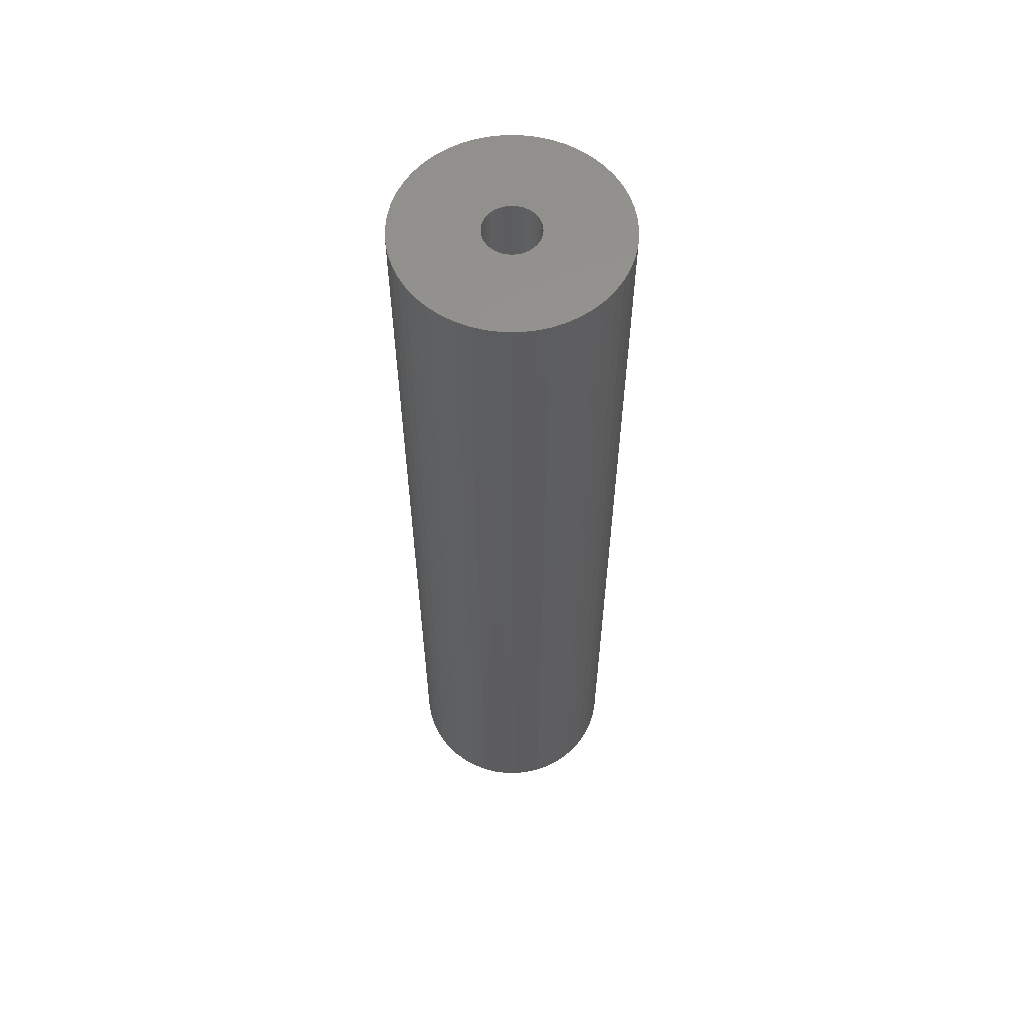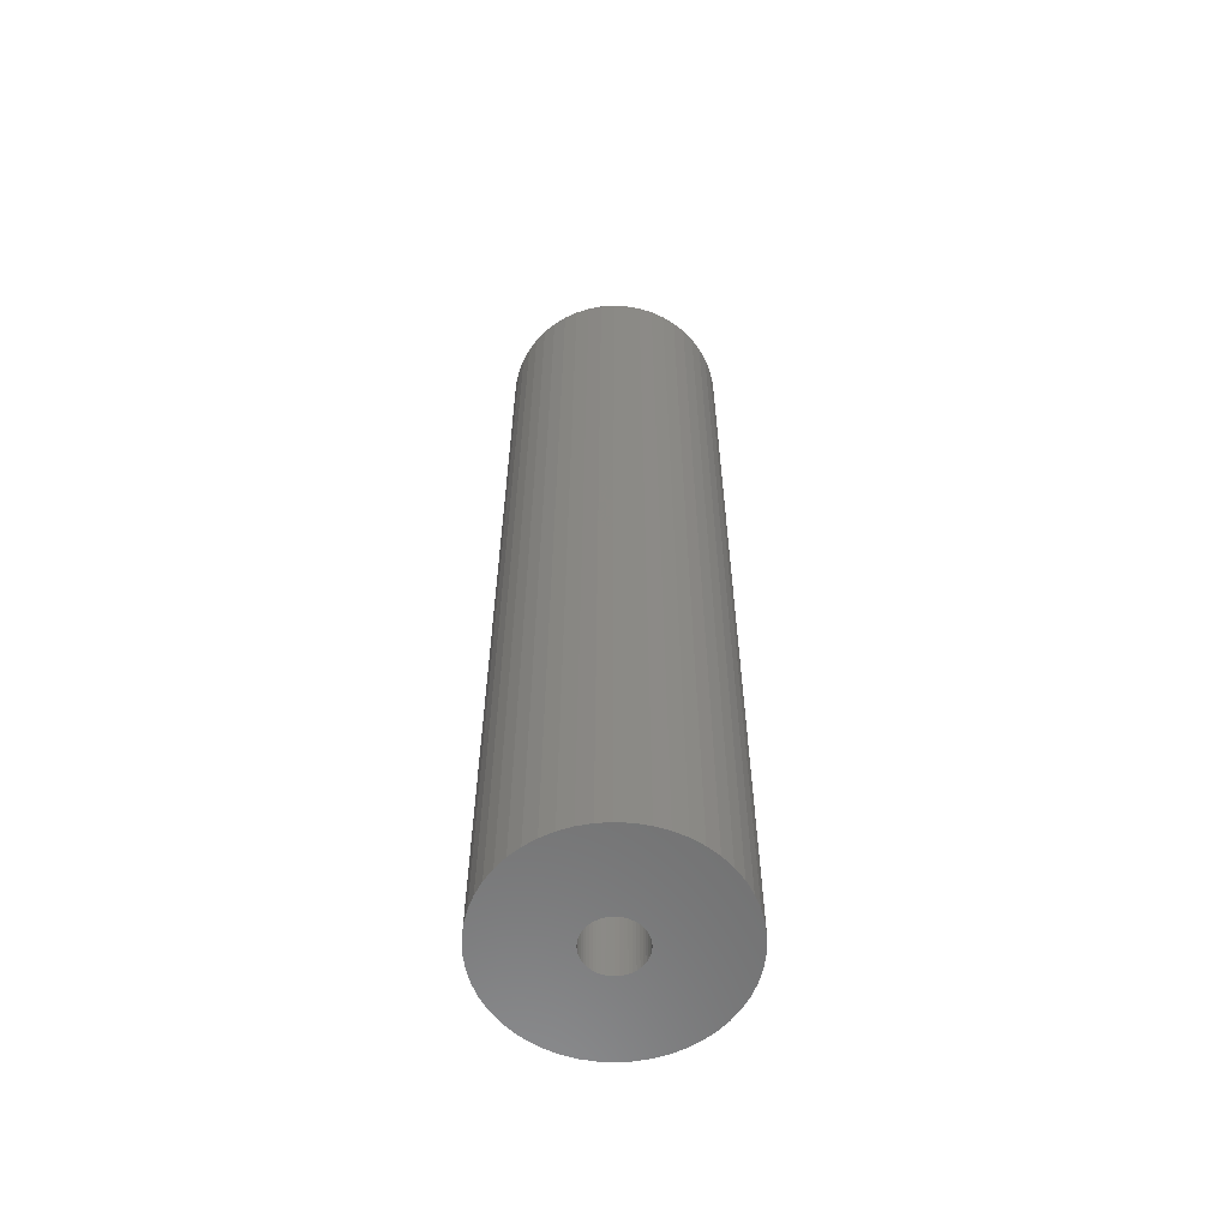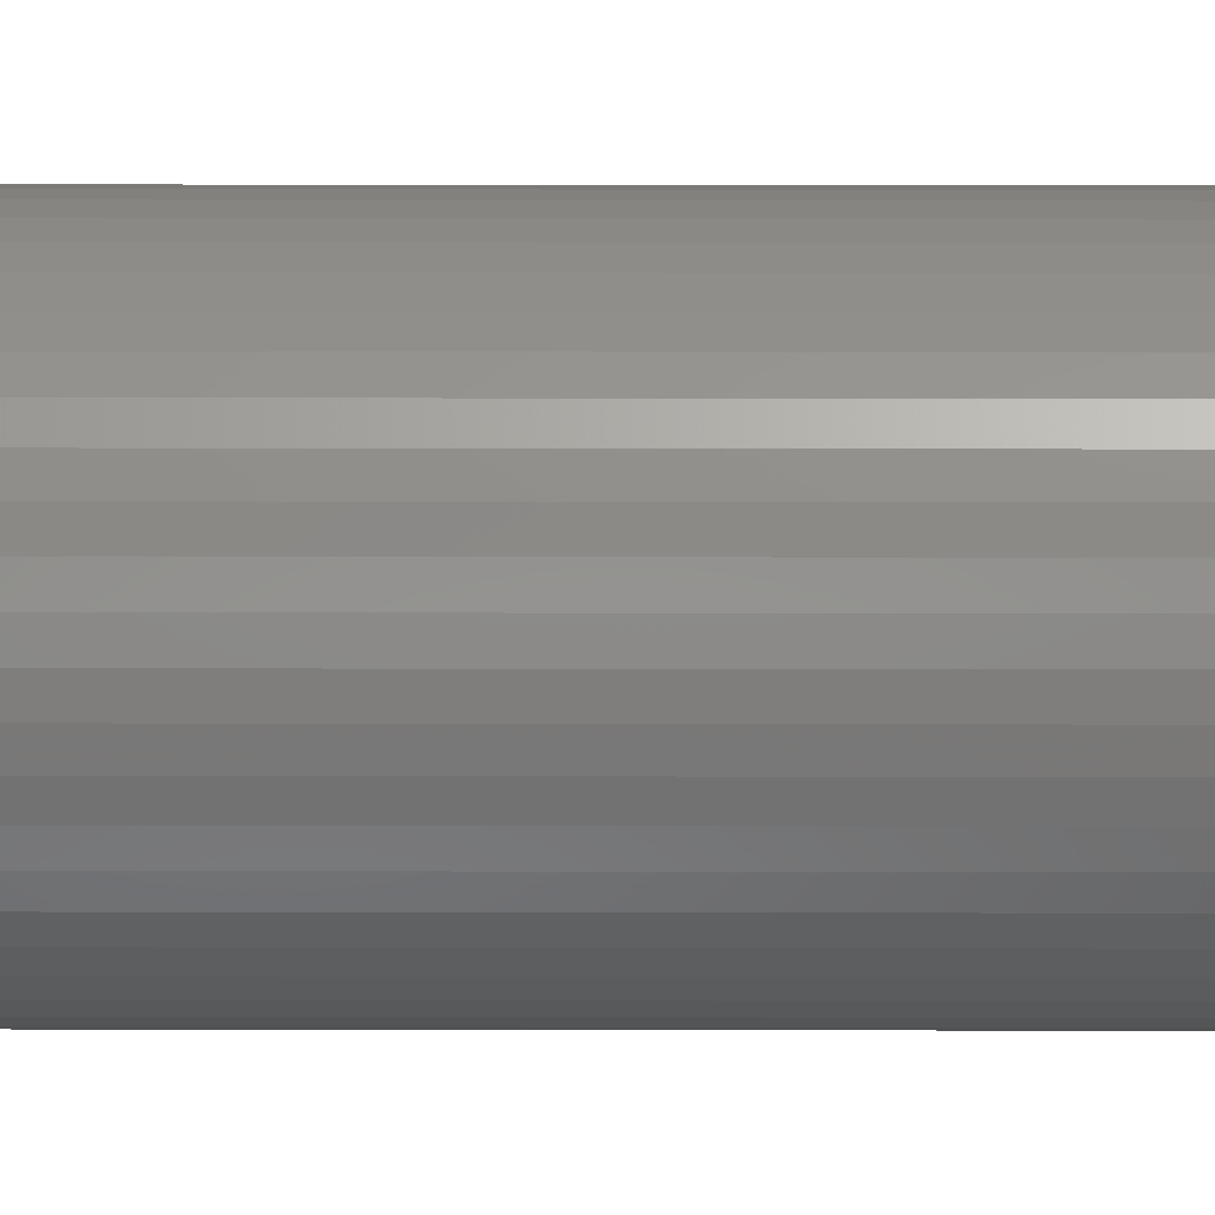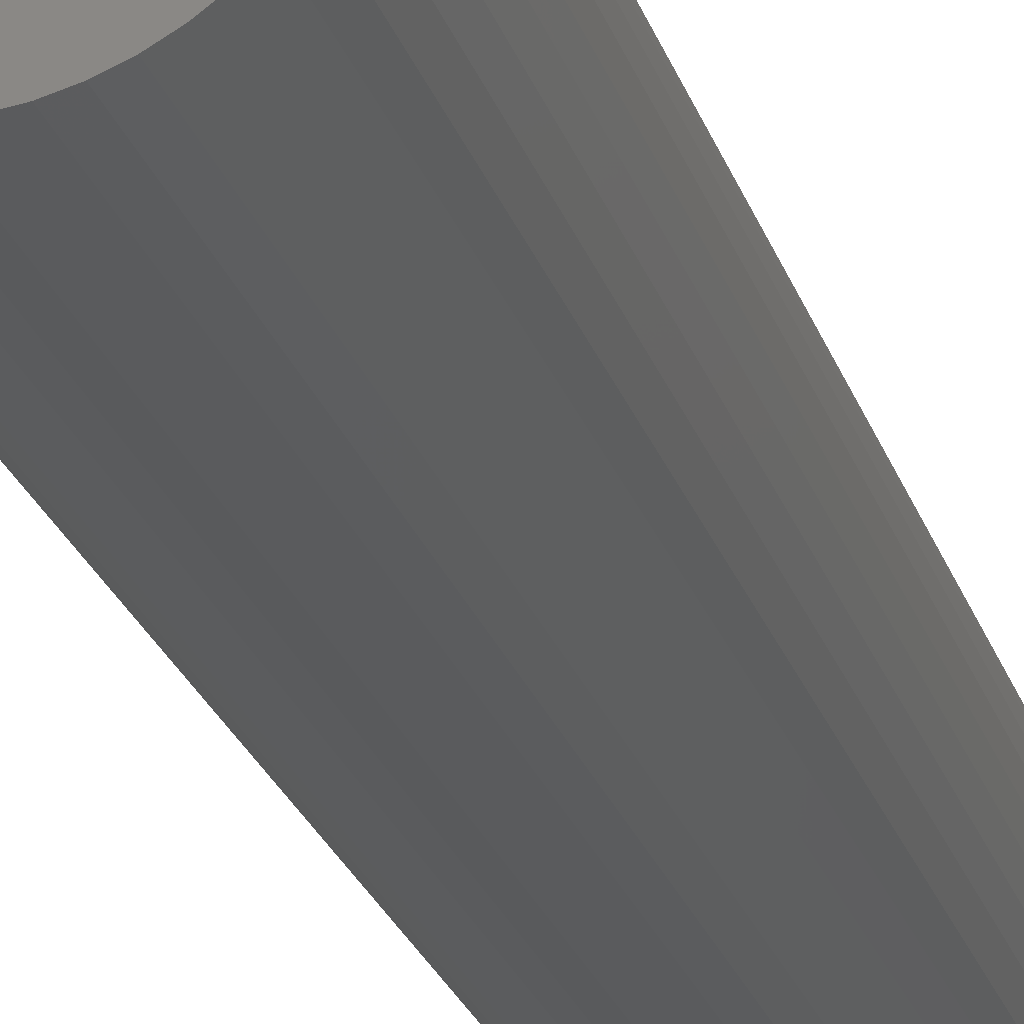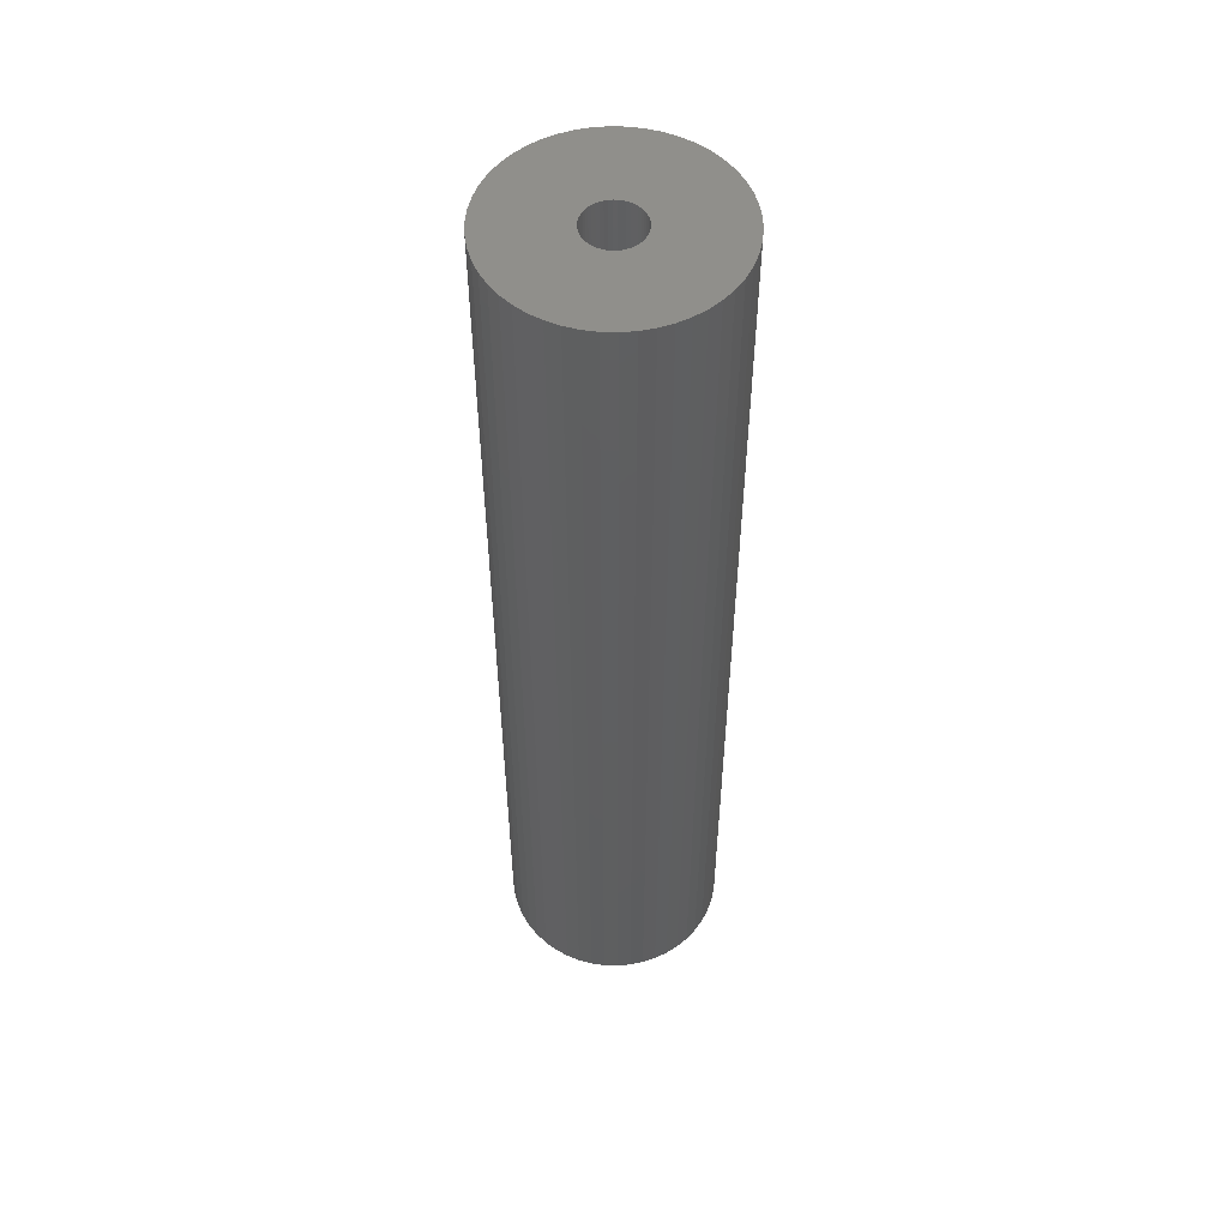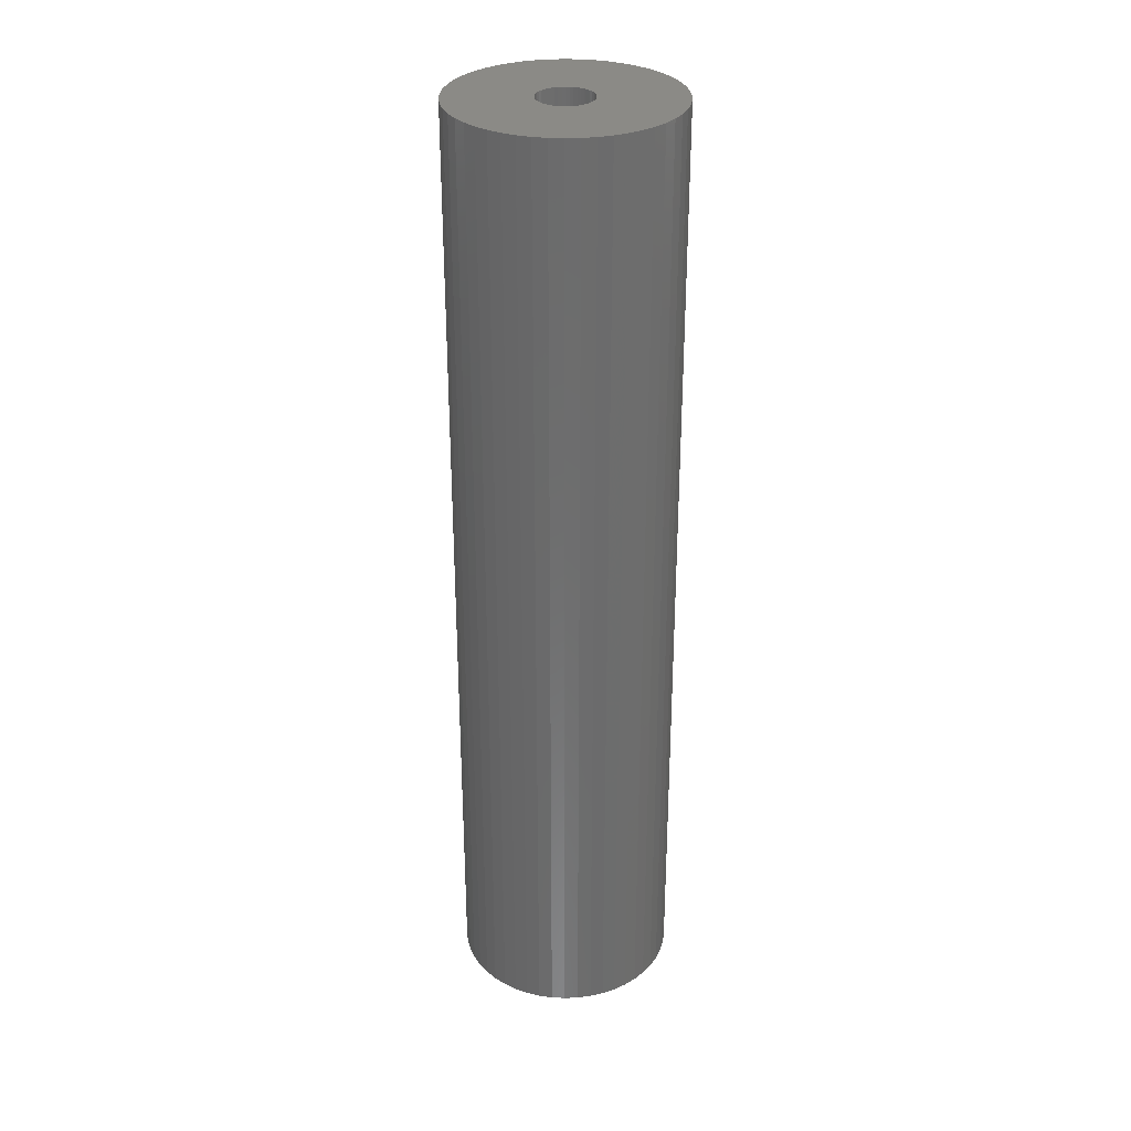
<metadata>
{"format":"stl","ext":"stl","renderer":"f3d","projection":"perspective","resolution":1024,"background":"white","views":[{"elev":59.1,"azim":44.0,"up":"+Z"},{"elev":-59.8,"azim":47.1,"up":"+Z"},{"elev":43.9,"azim":-89.9,"up":"+Y"},{"elev":-24.9,"azim":-163.8,"up":"+Y"},{"elev":53.0,"azim":66.6,"up":"+Z"},{"elev":31.2,"azim":-111.2,"up":"+Z"}]}
</metadata>
<code>
# stl→obj: 200 verts, 400 faces
v 6.25 0 27
v 6.201 0.7833 -27
v 6.201 0.7833 27
v 6.25 0 -27
v -6.25 0 -27
v -6.201 0.7833 27
v -6.201 0.7833 -27
v -6.25 0 27
v 0.3924 6.238 -27
v -0.3924 6.238 27
v 0.3924 6.238 27
v -0.3924 6.238 -27
v -0.3924 -6.238 -27
v 0.3924 -6.238 27
v -0.3924 -6.238 27
v 0.3924 -6.238 -27
v 4.556 4.278 -27
v 3.984 4.816 27
v 4.556 4.278 27
v 3.984 4.816 -27
v -3.984 4.816 -27
v -4.556 4.278 27
v -3.984 4.816 27
v -4.556 4.278 -27
v -1.931 5.944 -27
v -2.661 5.655 27
v -1.931 5.944 27
v -2.661 5.655 -27
v 5.811 2.301 27
v 5.477 3.011 -27
v 5.477 3.011 27
v 5.811 2.301 -27
v 5.056 3.674 -27
v 5.056 3.674 27
v 2.661 5.655 -27
v 1.931 5.944 27
v 2.661 5.655 27
v 1.931 5.944 -27
v 1.171 6.139 27
v 1.171 6.139 -27
v 3.349 5.277 -27
v 3.349 5.277 27
v -5.811 2.301 -27
v -5.477 3.011 27
v -5.477 3.011 -27
v -5.811 2.301 27
v -5.056 3.674 -27
v -5.056 3.674 27
v -6.054 1.554 -27
v -6.054 1.554 27
v -3.349 5.277 27
v -3.349 5.277 -27
v -1.171 6.139 27
v -1.171 6.139 -27
v 1.171 -6.139 27
v 1.171 -6.139 -27
v 1.931 -5.944 -27
v 2.661 -5.655 27
v 1.931 -5.944 27
v 2.661 -5.655 -27
v 6.054 1.554 27
v 6.054 1.554 -27
v 1.55 0 27
v 1.538 0.1943 27
v 6.201 -0.7833 27
v 1.501 0.3855 27
v 1.538 -0.1943 27
v 1.441 0.5706 27
v 6.054 -1.554 27
v 1.358 0.7467 27
v 1.501 -0.3855 27
v 1.254 0.9111 27
v 5.811 -2.301 27
v 1.13 1.061 27
v 1.441 -0.5706 27
v 0.988 1.194 27
v 5.477 -3.011 27
v 0.8305 1.309 27
v 1.358 -0.7467 27
v 0.66 1.402 27
v 5.056 -3.674 27
v 1.254 -0.9111 27
v 0.479 1.474 27
v 0.2904 1.523 27
v 0.09732 1.547 27
v -0.09732 1.547 27
v -0.2904 1.523 27
v -0.479 1.474 27
v -0.66 1.402 27
v -0.8305 1.309 27
v -0.988 1.194 27
v -1.13 1.061 27
v -1.254 0.9111 27
v 4.556 -4.278 27
v 1.13 -1.061 27
v 3.984 -4.816 27
v 0.988 -1.194 27
v 3.349 -5.277 27
v 0.8305 -1.309 27
v 0.66 -1.402 27
v 0.479 -1.474 27
v 0.2904 -1.523 27
v 0.09732 -1.547 27
v -0.09732 -1.547 27
v -0.2904 -1.523 27
v -1.171 -6.139 27
v -0.479 -1.474 27
v -1.931 -5.944 27
v -0.66 -1.402 27
v -2.661 -5.655 27
v -0.8305 -1.309 27
v -3.349 -5.277 27
v -0.988 -1.194 27
v -3.984 -4.816 27
v -1.13 -1.061 27
v -4.556 -4.278 27
v -1.254 -0.9111 27
v -5.056 -3.674 27
v -1.358 -0.7467 27
v -5.477 -3.011 27
v -1.441 -0.5706 27
v -5.811 -2.301 27
v -1.501 -0.3855 27
v -6.054 -1.554 27
v -1.538 -0.1943 27
v -6.201 -0.7833 27
v -1.55 0 27
v -1.358 0.7467 27
v -1.441 0.5706 27
v -1.501 0.3855 27
v -1.538 0.1943 27
v 6.201 -0.7833 -27
v 5.056 -3.674 -27
v 4.556 -4.278 -27
v 6.054 -1.554 -27
v 5.811 -2.301 -27
v -5.477 -3.011 -27
v -5.811 -2.301 -27
v 1.55 0 -27
v 1.538 -0.1943 -27
v 1.501 -0.3855 -27
v 1.538 0.1943 -27
v 1.441 -0.5706 -27
v 5.477 -3.011 -27
v 1.358 -0.7467 -27
v 1.501 0.3855 -27
v 1.254 -0.9111 -27
v 1.13 -1.061 -27
v 3.984 -4.816 -27
v 1.441 0.5706 -27
v 0.988 -1.194 -27
v 3.349 -5.277 -27
v 0.8305 -1.309 -27
v 1.358 0.7467 -27
v 0.66 -1.402 -27
v 1.254 0.9111 -27
v 0.479 -1.474 -27
v 0.2904 -1.523 -27
v 0.09732 -1.547 -27
v -0.09732 -1.547 -27
v -0.2904 -1.523 -27
v -1.171 -6.139 -27
v -0.479 -1.474 -27
v -1.931 -5.944 -27
v -0.66 -1.402 -27
v -2.661 -5.655 -27
v -0.8305 -1.309 -27
v -3.349 -5.277 -27
v -0.988 -1.194 -27
v -3.984 -4.816 -27
v -1.13 -1.061 -27
v -4.556 -4.278 -27
v -1.254 -0.9111 -27
v -5.056 -3.674 -27
v 1.13 1.061 -27
v 0.988 1.194 -27
v 0.8305 1.309 -27
v 0.66 1.402 -27
v 0.479 1.474 -27
v 0.2904 1.523 -27
v 0.09732 1.547 -27
v -0.09732 1.547 -27
v -0.2904 1.523 -27
v -0.479 1.474 -27
v -0.66 1.402 -27
v -0.8305 1.309 -27
v -0.988 1.194 -27
v -1.13 1.061 -27
v -1.254 0.9111 -27
v -1.358 0.7467 -27
v -1.441 0.5706 -27
v -1.501 0.3855 -27
v -1.538 0.1943 -27
v -1.55 0 -27
v -1.358 -0.7467 -27
v -1.441 -0.5706 -27
v -1.501 -0.3855 -27
v -6.054 -1.554 -27
v -1.538 -0.1943 -27
v -6.201 -0.7833 -27
f 1 2 3
f 2 1 4
f 5 6 7
f 6 5 8
f 9 10 11
f 10 9 12
f 13 14 15
f 14 13 16
f 17 18 19
f 18 17 20
f 21 22 23
f 22 21 24
f 25 26 27
f 26 25 28
f 29 30 31
f 30 29 32
f 31 33 34
f 33 31 30
f 35 36 37
f 36 35 38
f 38 39 36
f 39 38 40
f 41 37 42
f 37 41 35
f 43 44 45
f 44 43 46
f 47 22 24
f 22 47 48
f 49 46 43
f 46 49 50
f 28 51 26
f 51 28 52
f 12 53 10
f 53 12 54
f 16 55 14
f 55 16 56
f 57 58 59
f 58 57 60
f 61 32 29
f 32 61 62
f 3 62 61
f 62 3 2
f 34 17 19
f 17 34 33
f 40 11 39
f 11 40 9
f 20 42 18
f 42 20 41
f 45 48 47
f 48 45 44
f 7 50 49
f 50 7 6
f 63 1 3
f 64 3 61
f 1 63 65
f 66 61 29
f 67 65 63
f 68 29 31
f 65 67 69
f 70 31 34
f 71 69 67
f 72 34 19
f 69 71 73
f 74 19 18
f 75 73 71
f 76 18 42
f 73 75 77
f 78 42 37
f 79 77 75
f 80 37 36
f 77 79 81
f 82 81 79
f 3 64 63
f 61 66 64
f 29 68 66
f 31 70 68
f 34 72 70
f 83 36 39
f 19 74 72
f 18 76 74
f 42 78 76
f 37 80 78
f 36 83 80
f 84 39 11
f 39 84 83
f 11 85 84
f 11 86 85
f 10 86 11
f 86 10 87
f 53 87 10
f 87 53 88
f 27 88 53
f 88 27 89
f 26 89 27
f 89 26 90
f 51 90 26
f 90 51 91
f 23 91 51
f 91 23 92
f 22 92 23
f 92 22 93
f 48 93 22
f 81 82 94
f 95 94 82
f 94 95 96
f 97 96 95
f 96 97 98
f 99 98 97
f 98 99 58
f 100 58 99
f 58 100 59
f 101 59 100
f 59 101 55
f 102 55 101
f 55 102 14
f 103 14 102
f 104 14 103
f 15 104 105
f 104 15 14
f 106 105 107
f 108 107 109
f 110 109 111
f 112 111 113
f 114 113 115
f 105 106 15
f 116 115 117
f 118 117 119
f 120 119 121
f 122 121 123
f 124 123 125
f 126 125 127
f 93 48 128
f 107 108 106
f 44 128 48
f 109 110 108
f 128 44 129
f 111 112 110
f 46 129 44
f 113 114 112
f 129 46 130
f 115 116 114
f 50 130 46
f 117 118 116
f 130 50 131
f 119 120 118
f 6 131 50
f 121 122 120
f 131 6 127
f 123 124 122
f 8 127 6
f 125 126 124
f 127 8 126
f 52 23 51
f 23 52 21
f 54 27 53
f 27 54 25
f 65 4 1
f 4 65 132
f 94 133 81
f 133 94 134
f 73 135 69
f 135 73 136
f 69 132 65
f 132 69 135
f 137 122 138
f 122 137 120
f 139 4 132
f 140 132 135
f 4 139 2
f 141 135 136
f 142 2 139
f 143 136 144
f 2 142 62
f 145 144 133
f 146 62 142
f 147 133 134
f 62 146 32
f 148 134 149
f 150 32 146
f 151 149 152
f 32 150 30
f 153 152 60
f 154 30 150
f 155 60 57
f 30 154 33
f 156 33 154
f 132 140 139
f 135 141 140
f 136 143 141
f 144 145 143
f 133 147 145
f 157 57 56
f 134 148 147
f 149 151 148
f 152 153 151
f 60 155 153
f 57 157 155
f 158 56 16
f 56 158 157
f 16 159 158
f 16 160 159
f 13 160 16
f 160 13 161
f 162 161 13
f 161 162 163
f 164 163 162
f 163 164 165
f 166 165 164
f 165 166 167
f 168 167 166
f 167 168 169
f 170 169 168
f 169 170 171
f 172 171 170
f 171 172 173
f 174 173 172
f 33 156 17
f 175 17 156
f 17 175 20
f 176 20 175
f 20 176 41
f 177 41 176
f 41 177 35
f 178 35 177
f 35 178 38
f 179 38 178
f 38 179 40
f 180 40 179
f 40 180 9
f 181 9 180
f 182 9 181
f 12 182 183
f 182 12 9
f 54 183 184
f 25 184 185
f 28 185 186
f 52 186 187
f 21 187 188
f 183 54 12
f 24 188 189
f 47 189 190
f 45 190 191
f 43 191 192
f 49 192 193
f 7 193 194
f 173 174 195
f 184 25 54
f 137 195 174
f 185 28 25
f 195 137 196
f 186 52 28
f 138 196 137
f 187 21 52
f 196 138 197
f 188 24 21
f 198 197 138
f 189 47 24
f 197 198 199
f 190 45 47
f 200 199 198
f 191 43 45
f 199 200 194
f 192 49 43
f 5 194 200
f 193 7 49
f 194 5 7
f 60 98 58
f 98 60 152
f 81 144 77
f 144 81 133
f 138 124 198
f 124 138 122
f 56 59 55
f 59 56 57
f 77 136 73
f 136 77 144
f 162 15 106
f 15 162 13
f 166 108 110
f 108 166 164
f 164 106 108
f 106 164 162
f 172 118 174
f 118 172 116
f 172 114 116
f 114 172 170
f 198 126 200
f 126 198 124
f 200 8 5
f 8 200 126
f 149 94 96
f 94 149 134
f 152 96 98
f 96 152 149
f 168 110 112
f 110 168 166
f 170 112 114
f 112 170 168
f 174 120 137
f 120 174 118
f 139 64 142
f 64 139 63
f 127 193 131
f 193 127 194
f 182 85 86
f 85 182 181
f 159 104 103
f 104 159 160
f 176 74 76
f 74 176 175
f 188 91 92
f 91 188 187
f 185 88 89
f 88 185 184
f 150 70 154
f 70 150 68
f 154 72 156
f 72 154 70
f 179 80 83
f 80 179 178
f 180 83 84
f 83 180 179
f 177 76 78
f 76 177 176
f 129 190 128
f 190 129 191
f 93 188 92
f 188 93 189
f 130 191 129
f 191 130 192
f 186 89 90
f 89 186 185
f 184 87 88
f 87 184 183
f 155 101 100
f 101 155 157
f 146 68 150
f 68 146 66
f 142 66 146
f 66 142 64
f 156 74 175
f 74 156 72
f 181 84 85
f 84 181 180
f 178 78 80
f 78 178 177
f 128 189 93
f 189 128 190
f 131 192 130
f 192 131 193
f 187 90 91
f 90 187 186
f 183 86 87
f 86 183 182
f 140 63 139
f 63 140 67
f 143 71 141
f 71 143 75
f 141 67 140
f 67 141 71
f 169 115 113
f 115 169 171
f 119 196 121
f 196 119 195
f 115 173 117
f 173 115 171
f 151 99 97
f 99 151 153
f 161 107 105
f 107 161 163
f 121 197 123
f 197 121 196
f 148 82 147
f 82 148 95
f 153 100 99
f 100 153 155
f 145 75 143
f 75 145 79
f 147 79 145
f 79 147 82
f 160 105 104
f 105 160 161
f 117 195 119
f 195 117 173
f 123 199 125
f 199 123 197
f 125 194 127
f 194 125 199
f 148 97 95
f 97 148 151
f 157 102 101
f 102 157 158
f 158 103 102
f 103 158 159
f 165 111 109
f 111 165 167
f 163 109 107
f 109 163 165
f 167 113 111
f 113 167 169

</code>
